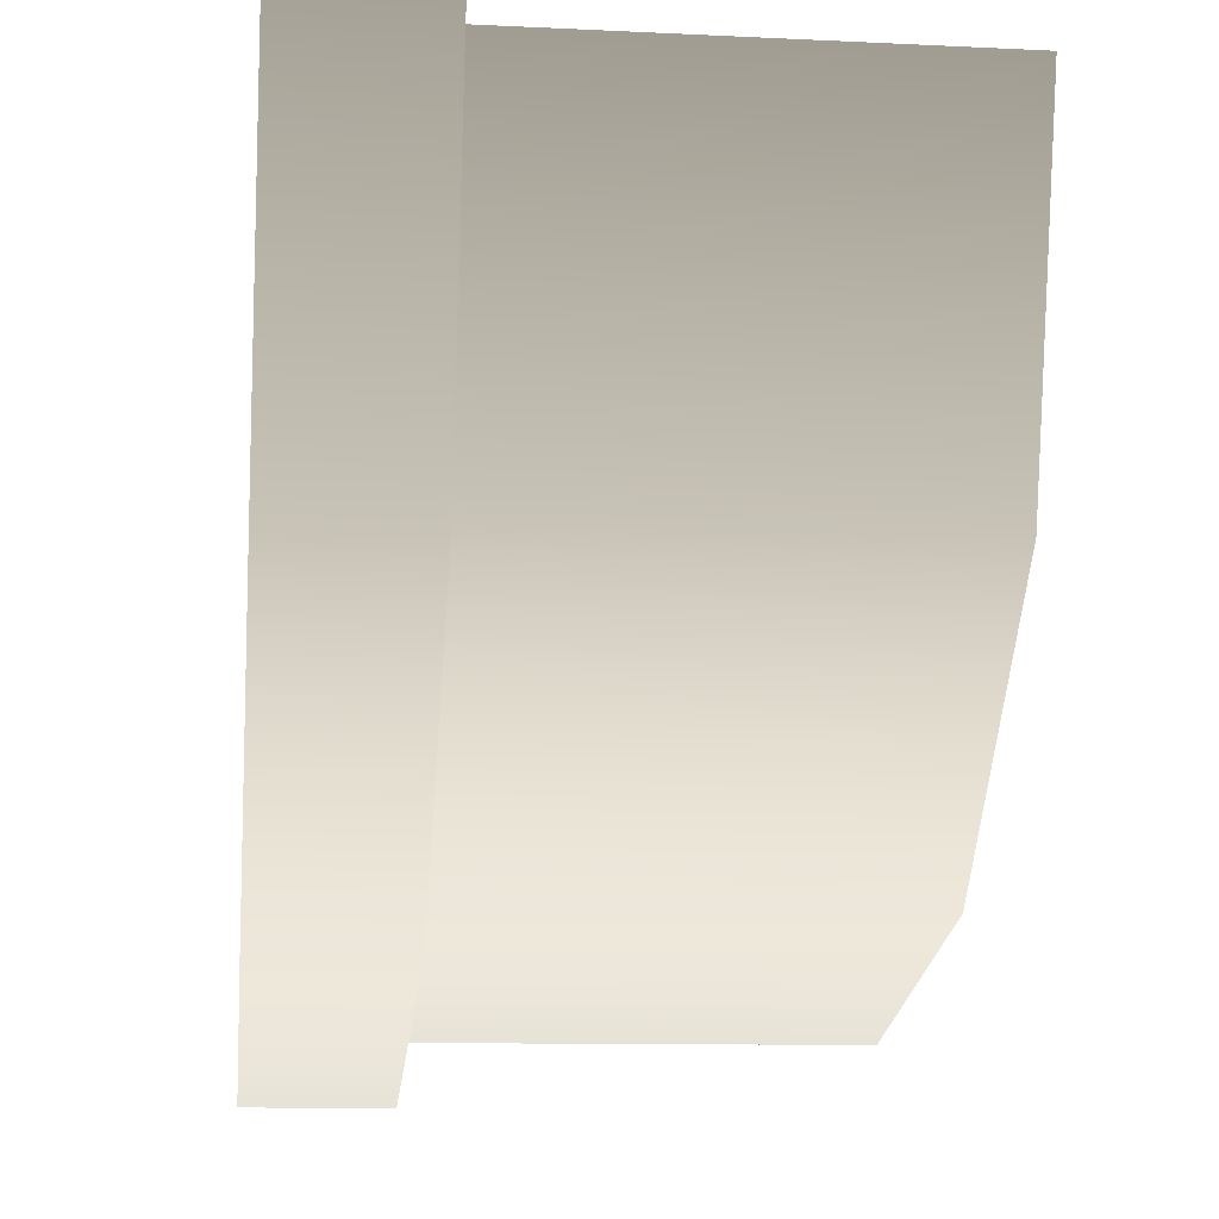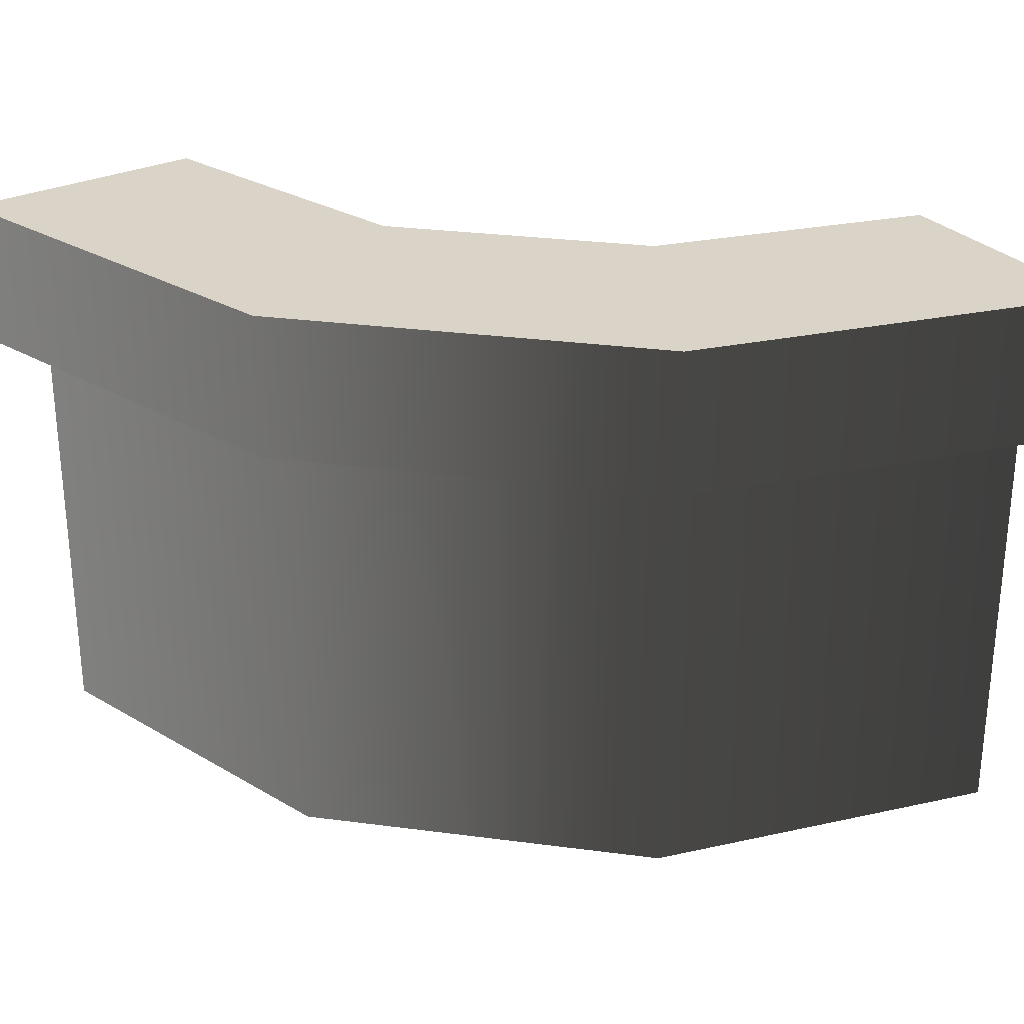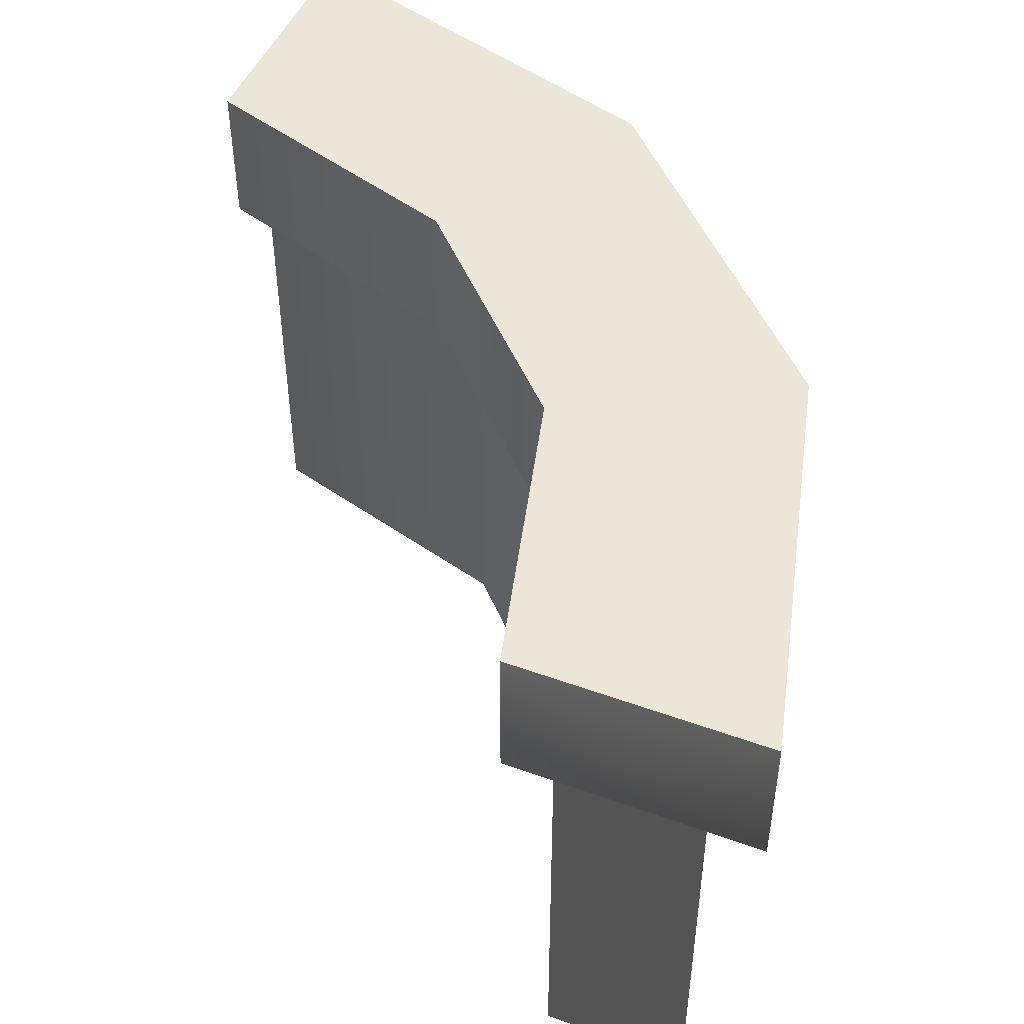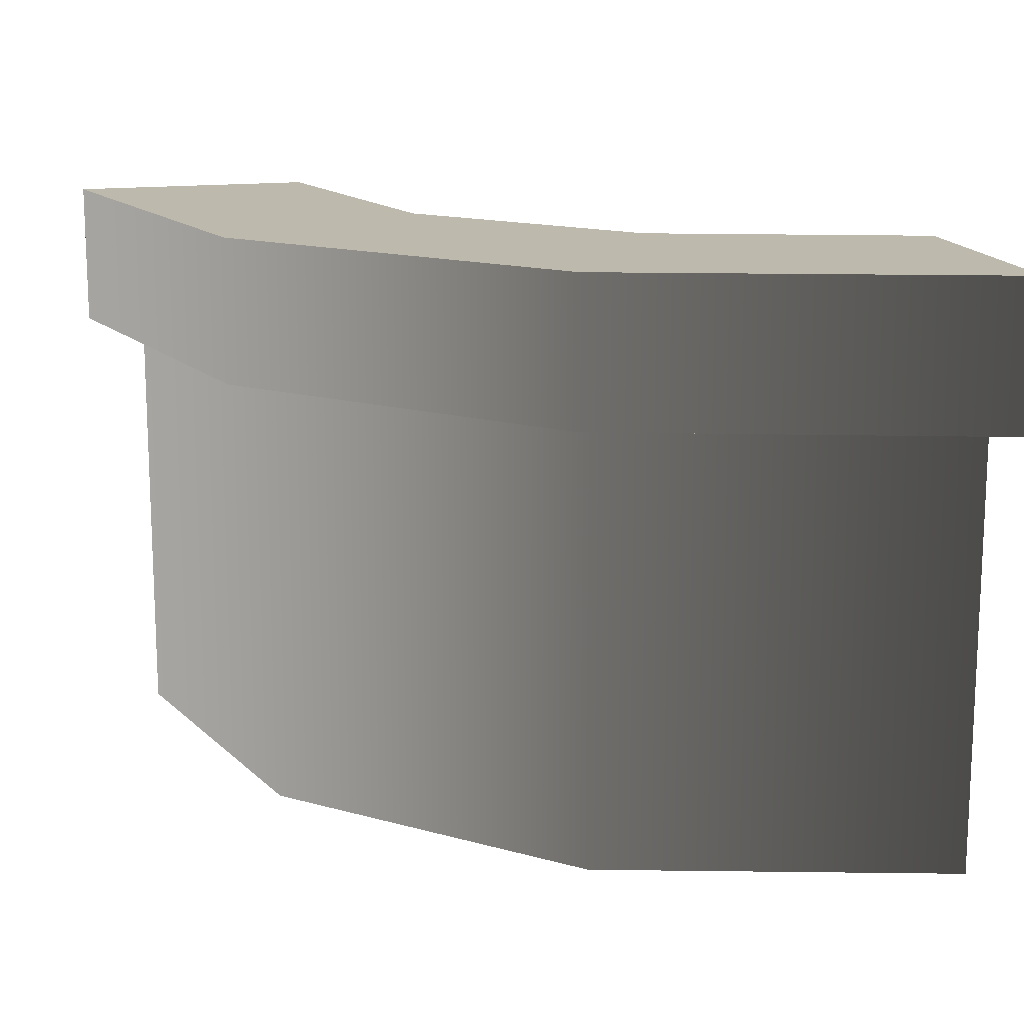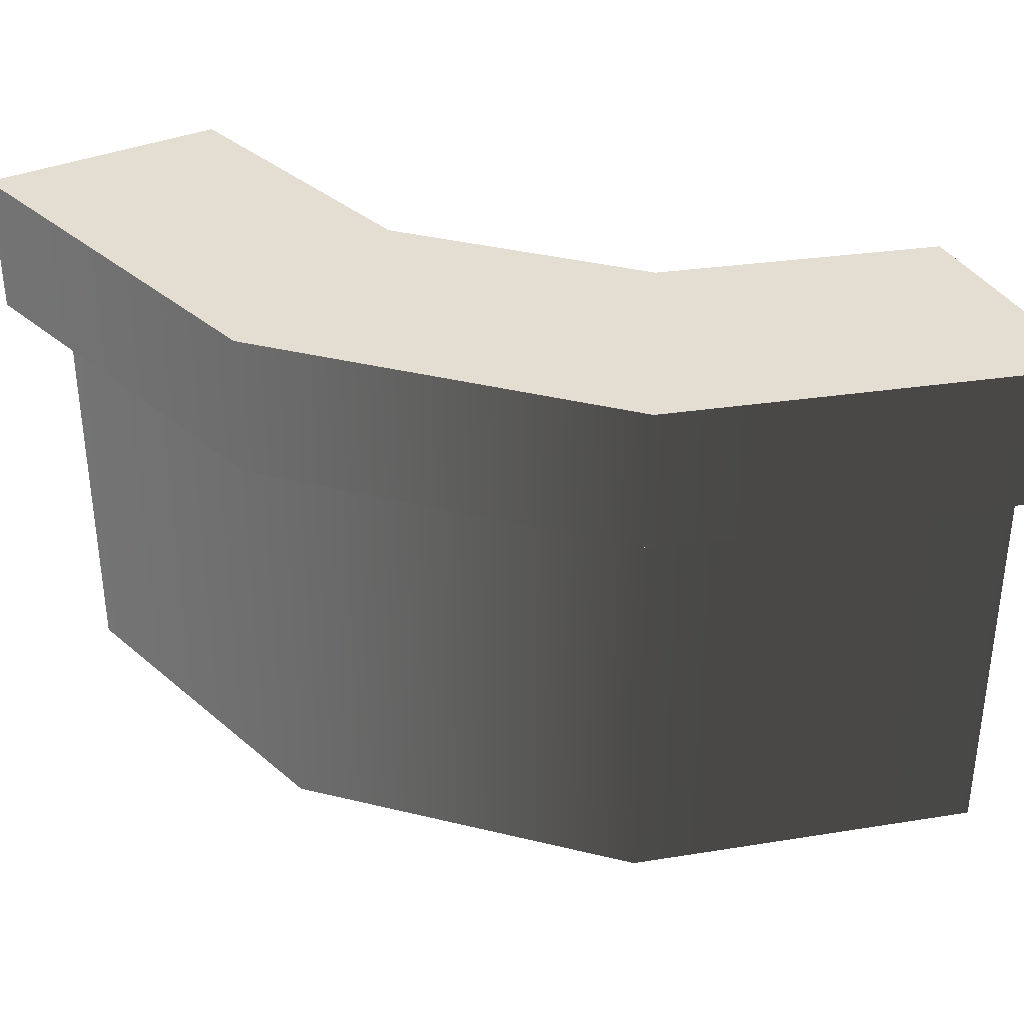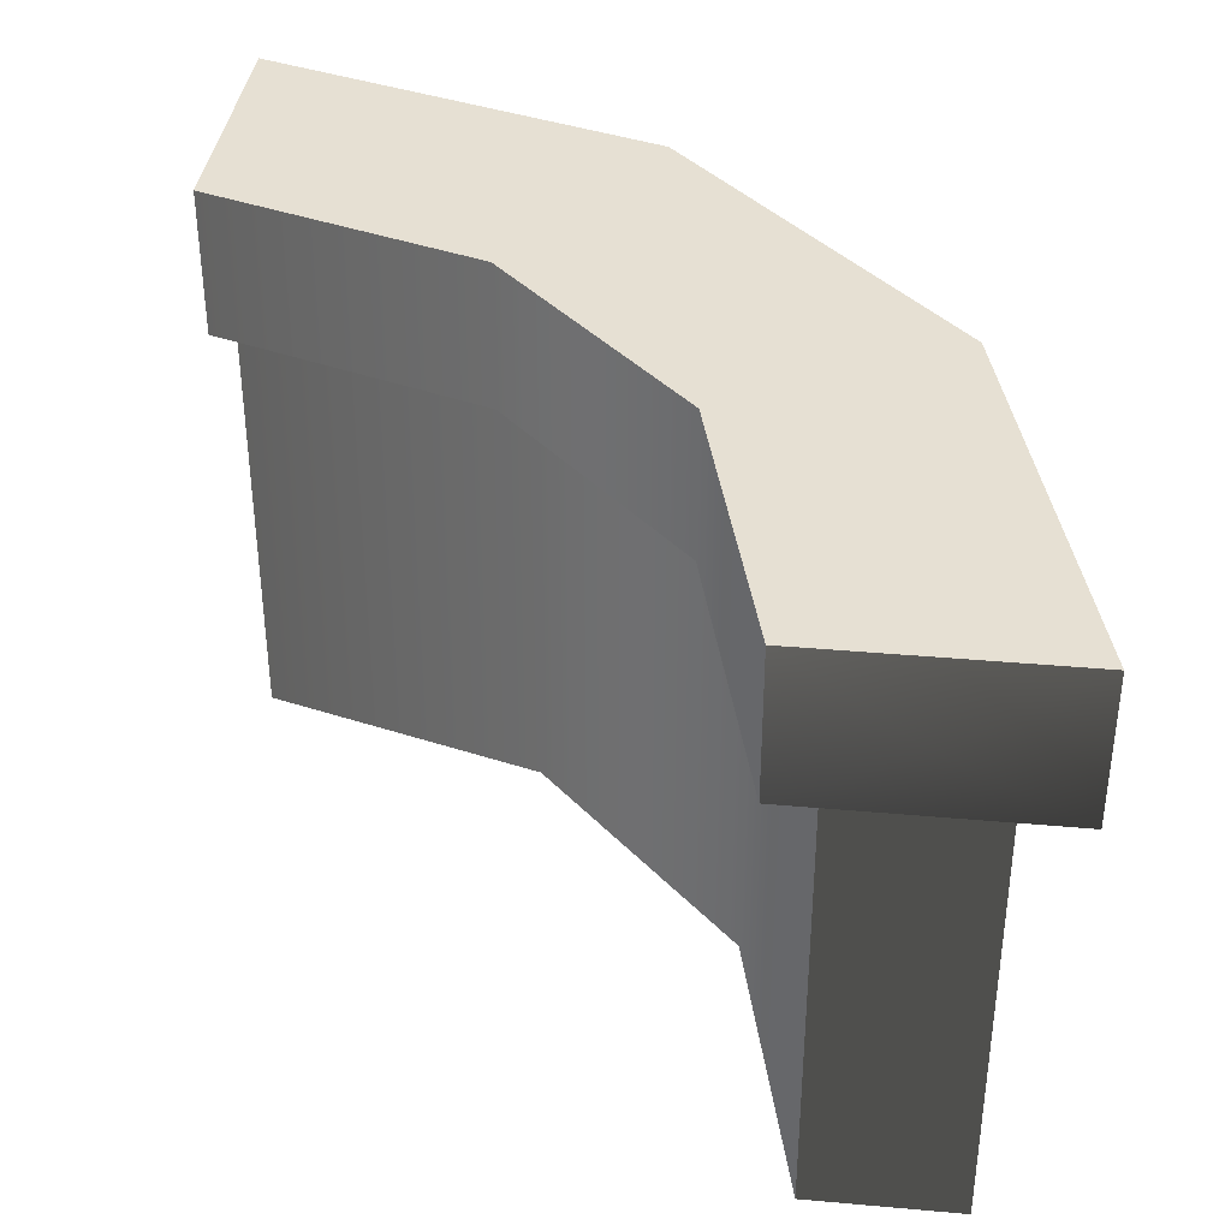
<metadata>
{"format":"obj","ext":"obj","renderer":"f3d","projection":"perspective","resolution":1024,"background":"white","views":[{"elev":-10.6,"azim":-96.9,"up":"+Z"},{"elev":28.8,"azim":-123.5,"up":"+Y"},{"elev":49.0,"azim":113.1,"up":"+Y"},{"elev":15.1,"azim":-103.5,"up":"+Y"},{"elev":36.3,"azim":-117.0,"up":"+Y"},{"elev":38.3,"azim":97.6,"up":"+Y"}]}
</metadata>
<code>
v 0.4016 2.122 -0.211
v -0.02306 2.122 -1.509
v 0.6721 2.122 -1.106
v -0.4016 2.122 -0.211
v 0.8992 2.122 -2.439
v 1.299 2.122 -1.743
v 2.206 2.122 -2.799
v 2.222 2.122 -1.996
v 2.222 1.64 -1.996
v 2.206 1.64 -2.799
v 1.299 1.64 -1.743
v 0.8992 1.64 -2.439
v 0.6721 1.64 -1.106
v -0.02306 1.64 -1.509
v 0.4016 1.64 -0.211
v -0.4016 1.64 -0.211
v 1.299 2.122 -1.743
v 2.222 2.122 -1.996
v 1.299 1.64 -1.743
v 2.222 1.64 -1.996
v 0.6721 1.64 -1.106
v 0.6721 2.122 -1.106
v 0.4016 1.64 -0.211
v 0.4016 2.122 -0.211
v 0.8992 2.122 -2.439
v 0.8992 1.64 -2.439
v 2.206 2.122 -2.799
v 2.206 1.64 -2.799
v -0.02306 1.64 -1.509
v -0.02306 2.122 -1.509
v -0.4016 1.64 -0.211
v -0.4016 2.122 -0.211
v -0.4016 1.64 -0.211
v 1.299e-07 1.881 -0.1628
v 0.4016 1.64 -0.211
v 0.4016 2.122 -0.211
v -0.4016 2.122 -0.211
v 2.206 2.122 -2.799
v 2.263 1.881 -2.399
v 2.222 2.122 -1.996
v 2.222 1.64 -1.996
v 2.206 1.64 -2.799
v 2.153 1.722 -2.133
v 2.153 0.1616 -2.133
v 1.216 0.1616 -1.887
v 1.216 1.722 -1.887
v 0.5281 0.1616 -1.189
v 0.5281 1.722 -1.189
v 0.2784 0.1616 -0.2598
v 0.2784 1.722 -0.2598
v 2.144 1.722 -2.605
v 2.144 0.1616 -2.605
v 2.153 0.1616 -2.133
v 2.153 1.722 -2.133
v 0.9821 1.722 -2.295
v 0.9821 0.1616 -2.295
v 2.144 0.1616 -2.605
v 2.144 1.722 -2.605
v 0.1209 1.722 -1.425
v 0.1209 0.1616 -1.425
v -0.1921 1.722 -0.2598
v -0.1921 0.1616 -0.2598
v 0.2784 1.722 -0.2598
v 0.2784 0.1616 -0.2598
v -0.1921 0.1616 -0.2598
v -0.1921 1.722 -0.2598
g Brickwall1C_1917_26
f 1 3 2
f 1 2 4
f 3 5 2
f 3 6 5
f 6 7 5
f 8 7 6
f 9 11 10
f 10 11 12
f 11 13 12
f 12 13 14
f 13 15 14
f 14 15 16
f 17 19 18
f 18 19 20
f 17 21 19
f 22 21 17
f 22 23 21
f 24 23 22
f 25 27 26
f 26 27 28
f 29 25 26
f 30 25 29
f 31 30 29
f 32 30 31
f 33 35 34
f 35 36 34
f 36 37 34
f 37 33 34
f 38 40 39
f 40 41 39
f 41 42 39
f 42 38 39
f 43 45 44
f 43 46 45
f 46 47 45
f 46 48 47
f 48 49 47
f 48 50 49
f 51 53 52
f 51 54 53
f 55 57 56
f 55 58 57
f 59 55 56
f 59 56 60
f 61 59 60
f 61 60 62
f 63 65 64
f 63 66 65

</code>
